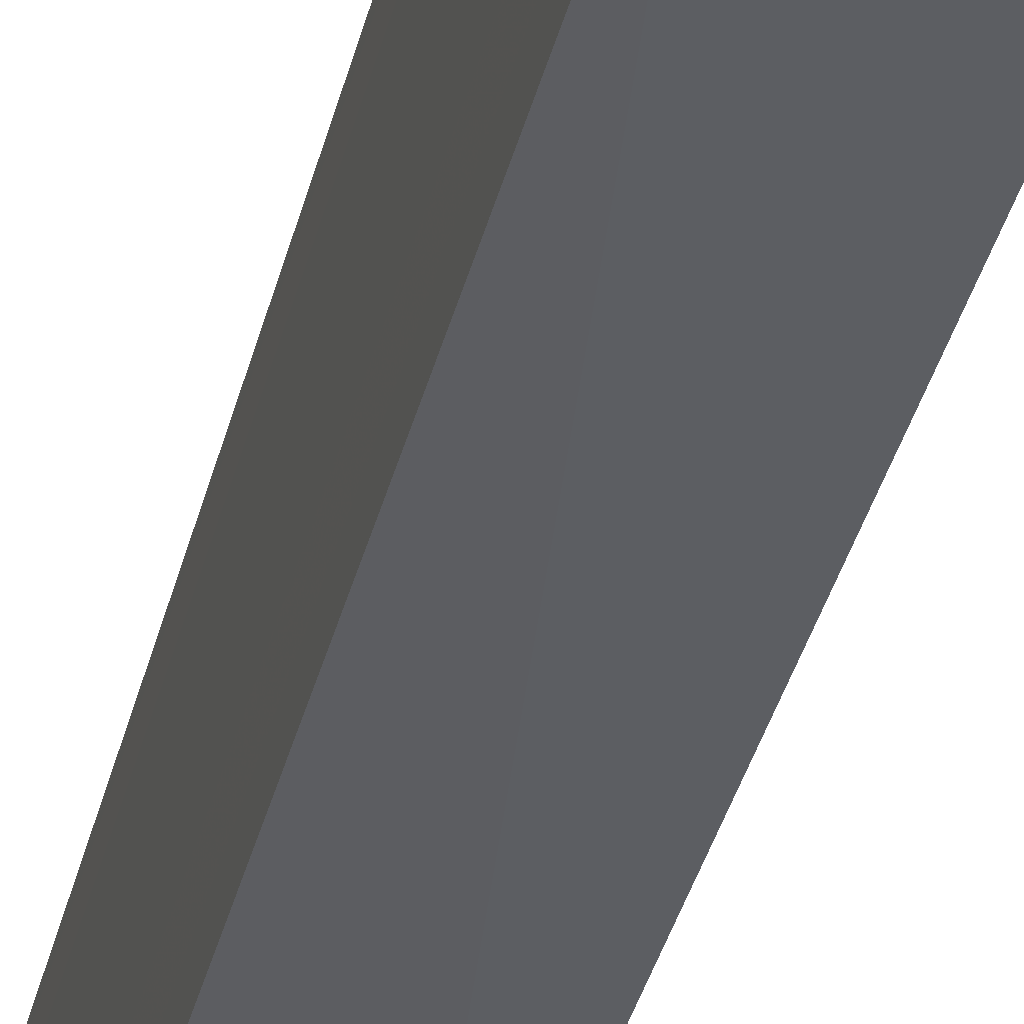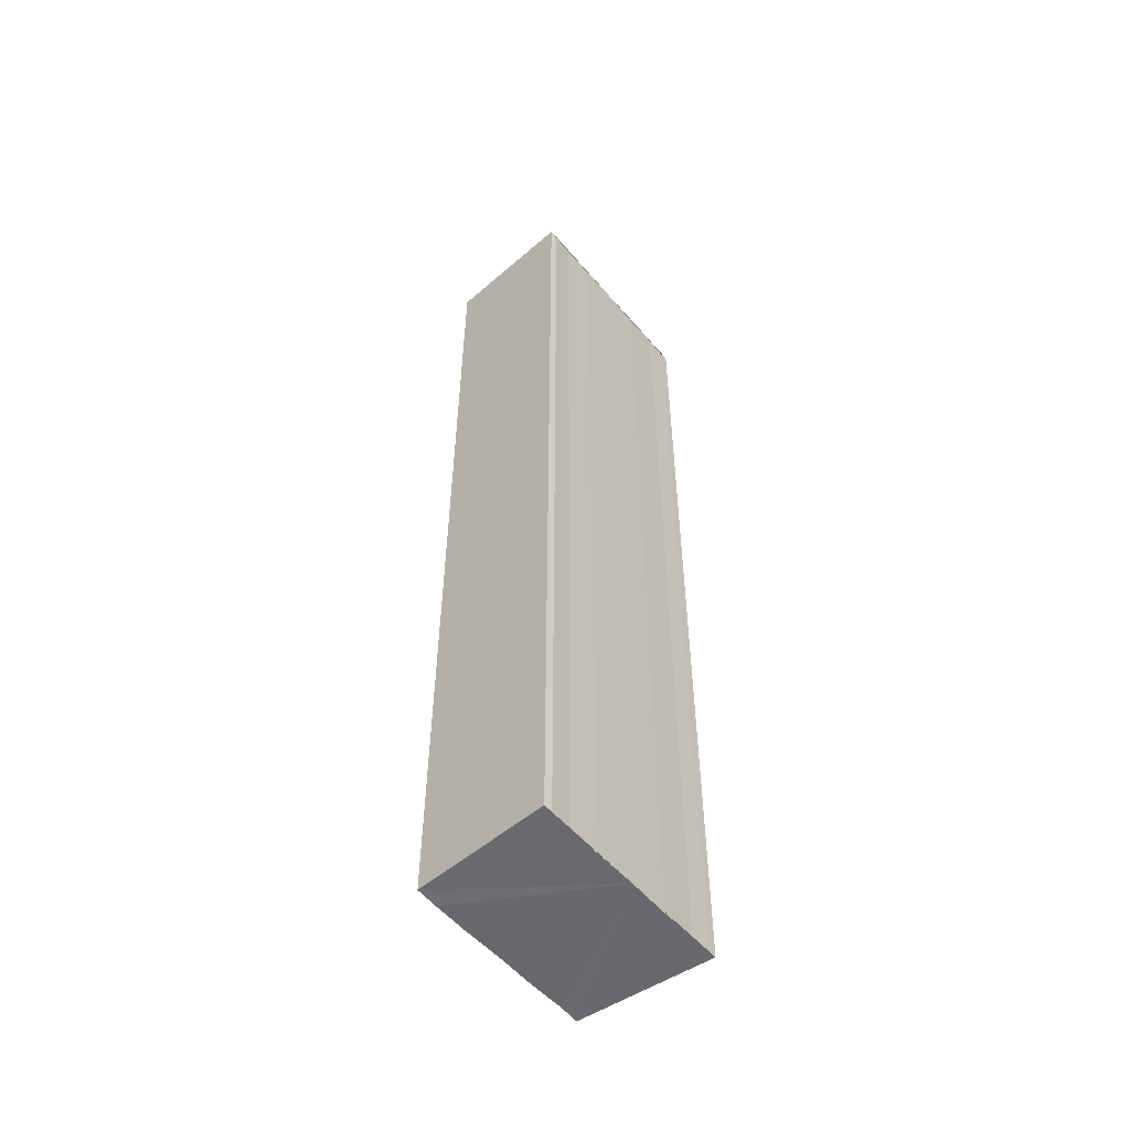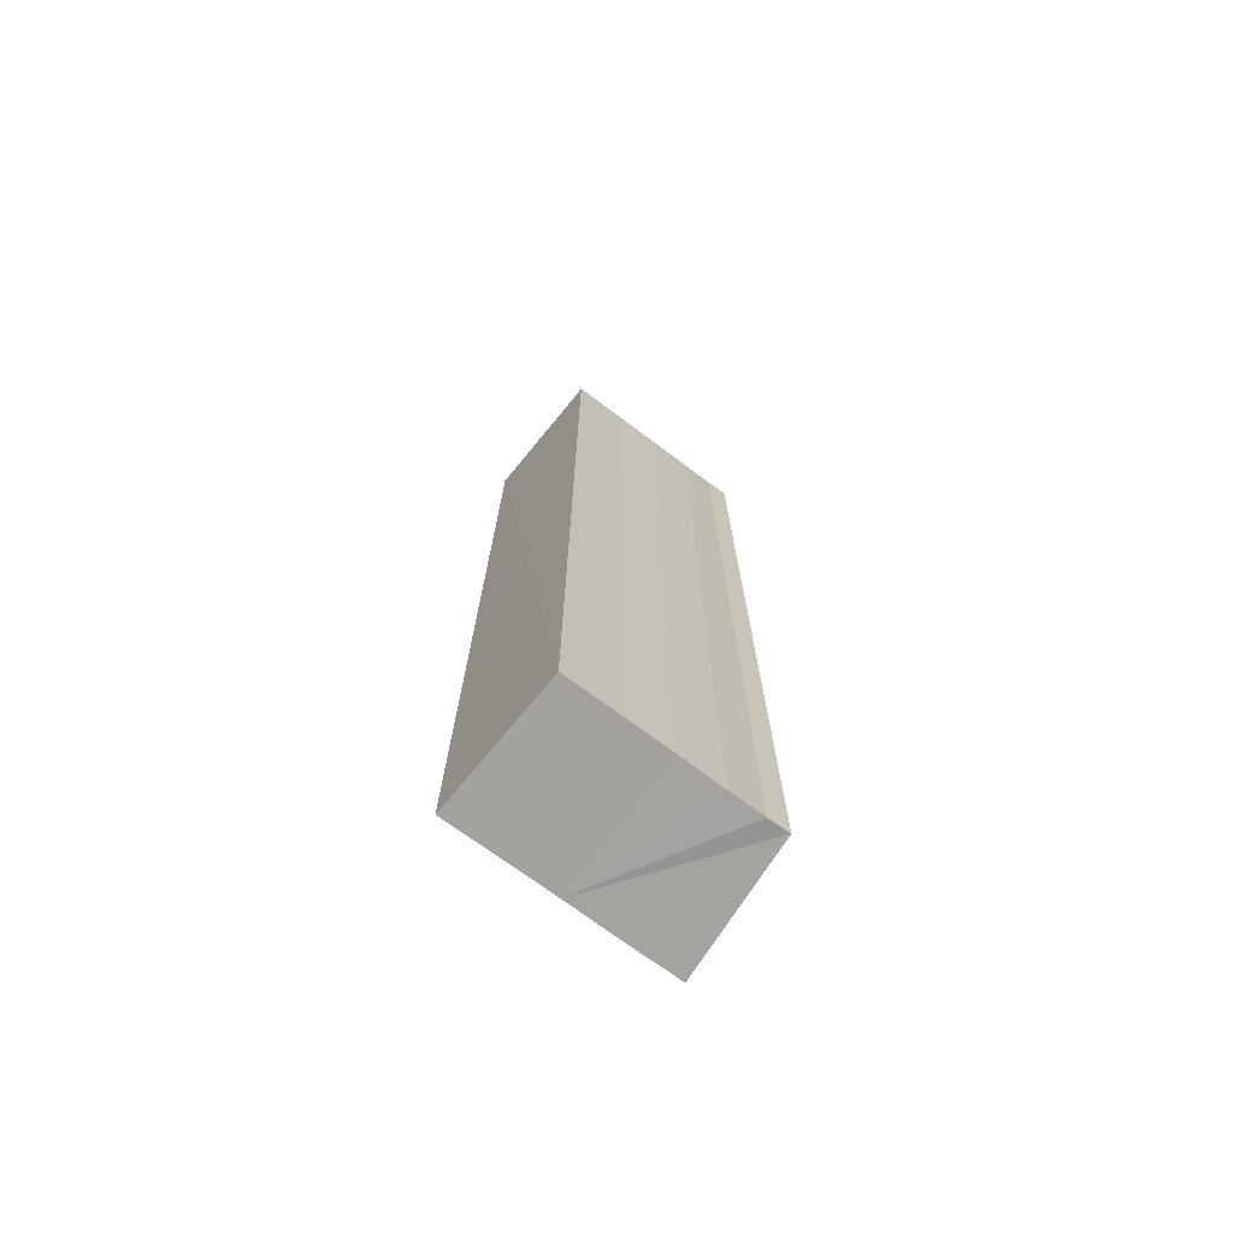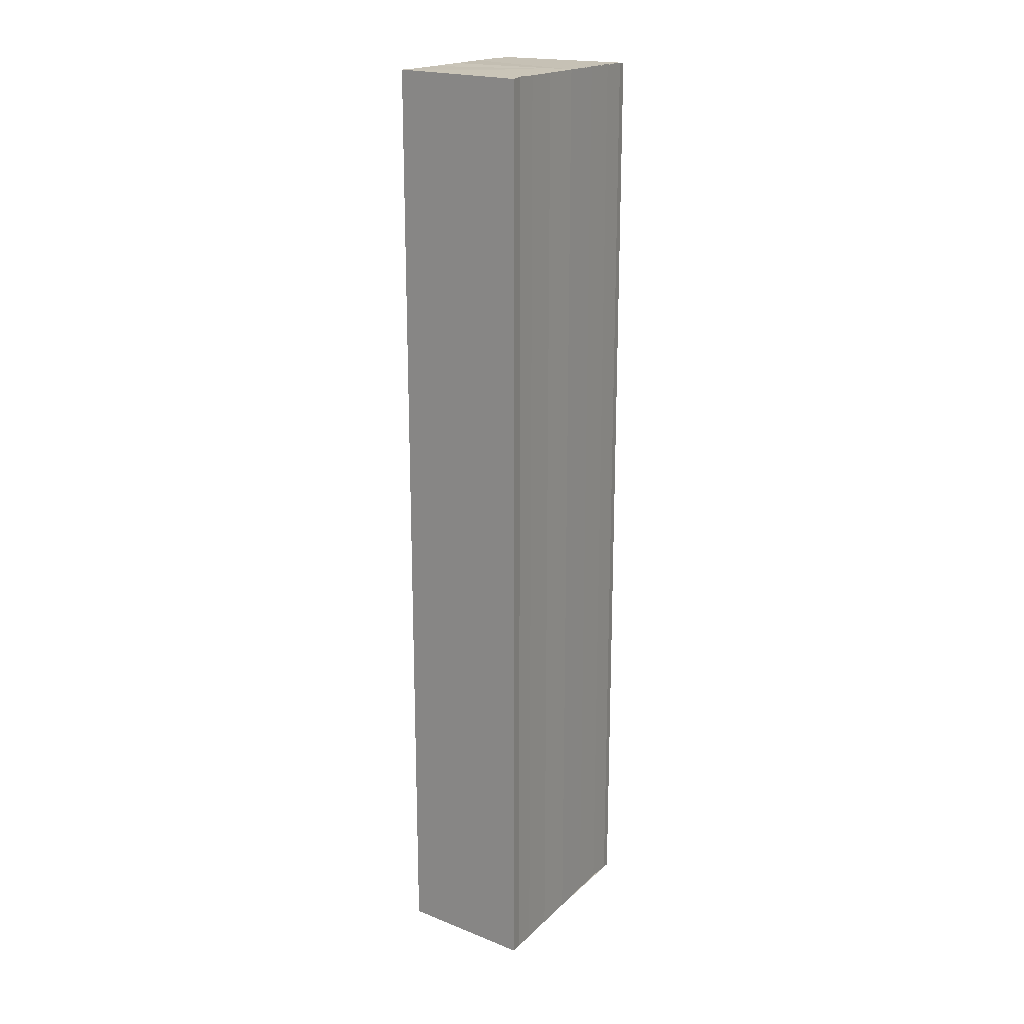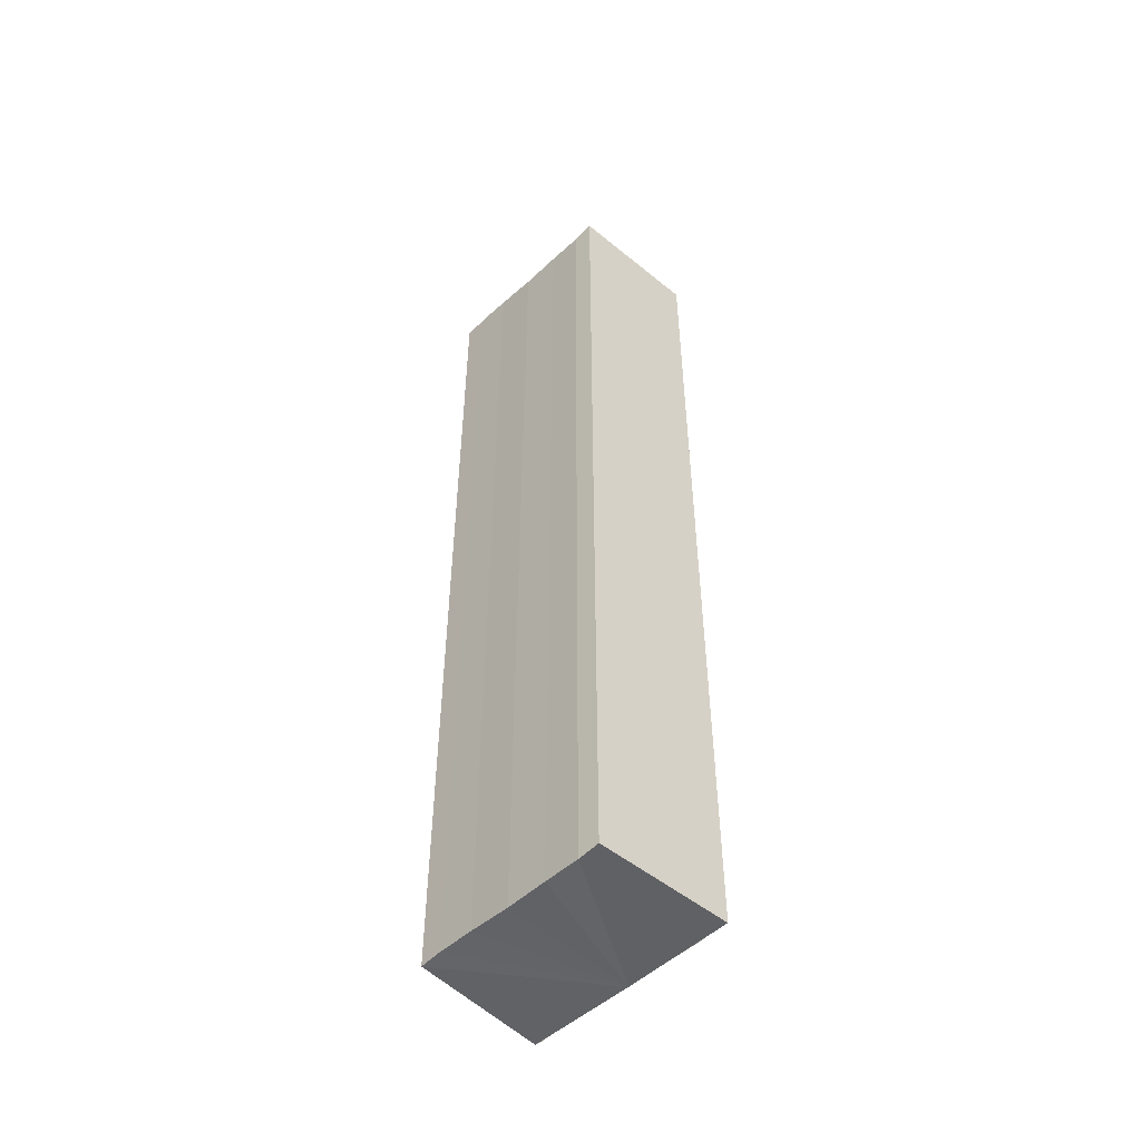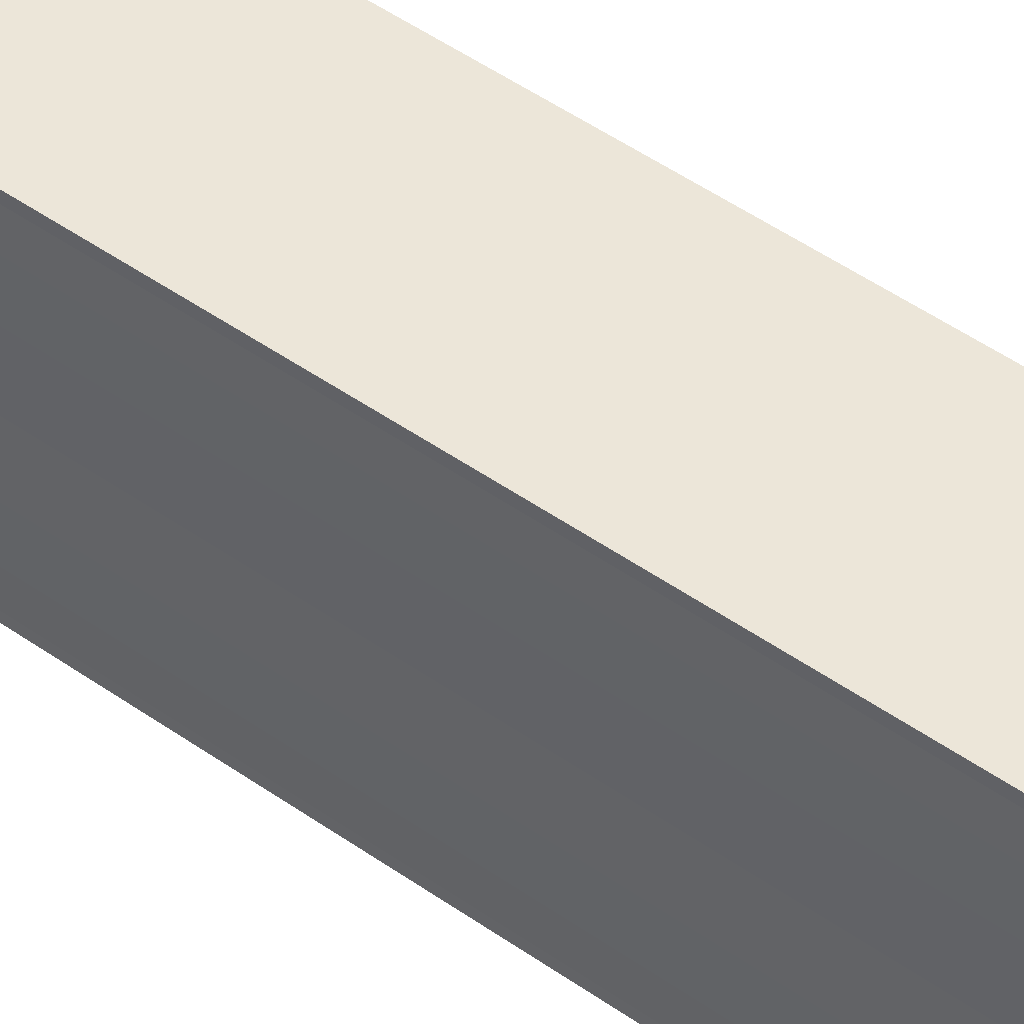
<metadata>
{"format":"obj","ext":"obj","renderer":"f3d","projection":"perspective","resolution":1024,"background":"white","views":[{"elev":-38.9,"azim":-14.0,"up":"+Z"},{"elev":-53.4,"azim":-141.0,"up":"+Y"},{"elev":-72.2,"azim":53.3,"up":"+Y"},{"elev":19.2,"azim":-148.8,"up":"+Y"},{"elev":-51.0,"azim":135.3,"up":"+Y"},{"elev":49.0,"azim":-52.0,"up":"+Z"}]}
</metadata>
<code>
o 9524
v 2241 1879 17
v 2241 1879 17
v 2241 1879 17
v 2241 1879 17
v 2241 1879 16.99
v 2241 1879 16.99
v 2241 1879 16.99
v 2241 1879 16.99
v 2241 1879 16.99
v 2241 1879 16.99
v 2241 1879 16.99
v 2241 1879 16.99
v 2241 1879 16.99
v 2241 1879 17
v 2241 1879 17
v 2241 1879 17
v 2241 1879 17.01
v 2241 1879 17.01
v 2241 1879 17.01
v 2241 1879 17
v 2241 1879 16.99
v 2241 1879 16.99
v 2241 1879 16.99
v 2241 1879 16.99
v 2241 1879 16.99
v 2241 1879 16.99
v 2241 1879 17
v 2241 1879 17
v 2241 1879 17
v 2241 1879 17.01
v 2241 1879 17.01
v 2241 1879 17.01
v 2241 1879 17
v 2241 1879 17.01
v 2241 1879 17.01
v 2241 1879 17.01
v 2241 1879 17.01
v 2241 1879 17.01
v 2241 1879 17.01
v 2241 1879 17.01
v 2241 1879 17.01
v 2241 1879 17.01
v 2241 1879 17.01
v 2241 1879 17.01
v 2241 1879 17.01
v 2241 1879 17.01
v 2241 1879 17
v 2241 1879 17.01
v 2241 1879 17
v 2241 1879 17
v 2241 1879 17
v 2241 1879 17
v 2241 1879 16.99
v 2241 1879 17
v 2241 1879 16.99
v 2241 1879 16.99
v 2241 1879 16.99
v 2241 1879 16.99
v 2241 1879 17
v 2241 1879 16.99
v 2241 1879 17
v 2241 1879 17
v 2241 1879 17
v 2241 1879 17
v 2241 1879 17.01
v 2241 1879 17
v 2241 1879 17.01
v 2241 1879 17.01
f 1 2 3
f 3 2 4
f 2 5 4
f 4 5 6
f 5 7 6
f 6 7 8
f 7 9 8
f 8 10 11
f 3 11 12
f 3 12 13
f 3 13 14
f 3 14 15
f 3 15 16
f 3 16 17
f 3 17 18
f 3 18 19
f 20 1 3
f 1 21 10
f 22 21 23
f 24 25 22
f 1 26 21
f 1 27 26
f 1 28 27
f 1 29 28
f 1 30 29
f 1 31 30
f 1 32 31
f 33 1 20
f 34 33 20
f 35 33 34
f 36 35 34
f 37 35 36
f 38 37 36
f 39 37 40
f 41 32 42
f 43 44 41
f 45 31 46
f 47 48 45
f 49 50 47
f 51 52 49
f 53 54 51
f 55 56 53
f 57 58 55
f 58 59 60
f 59 61 62
f 61 63 64
f 63 65 66
f 65 67 68

</code>
